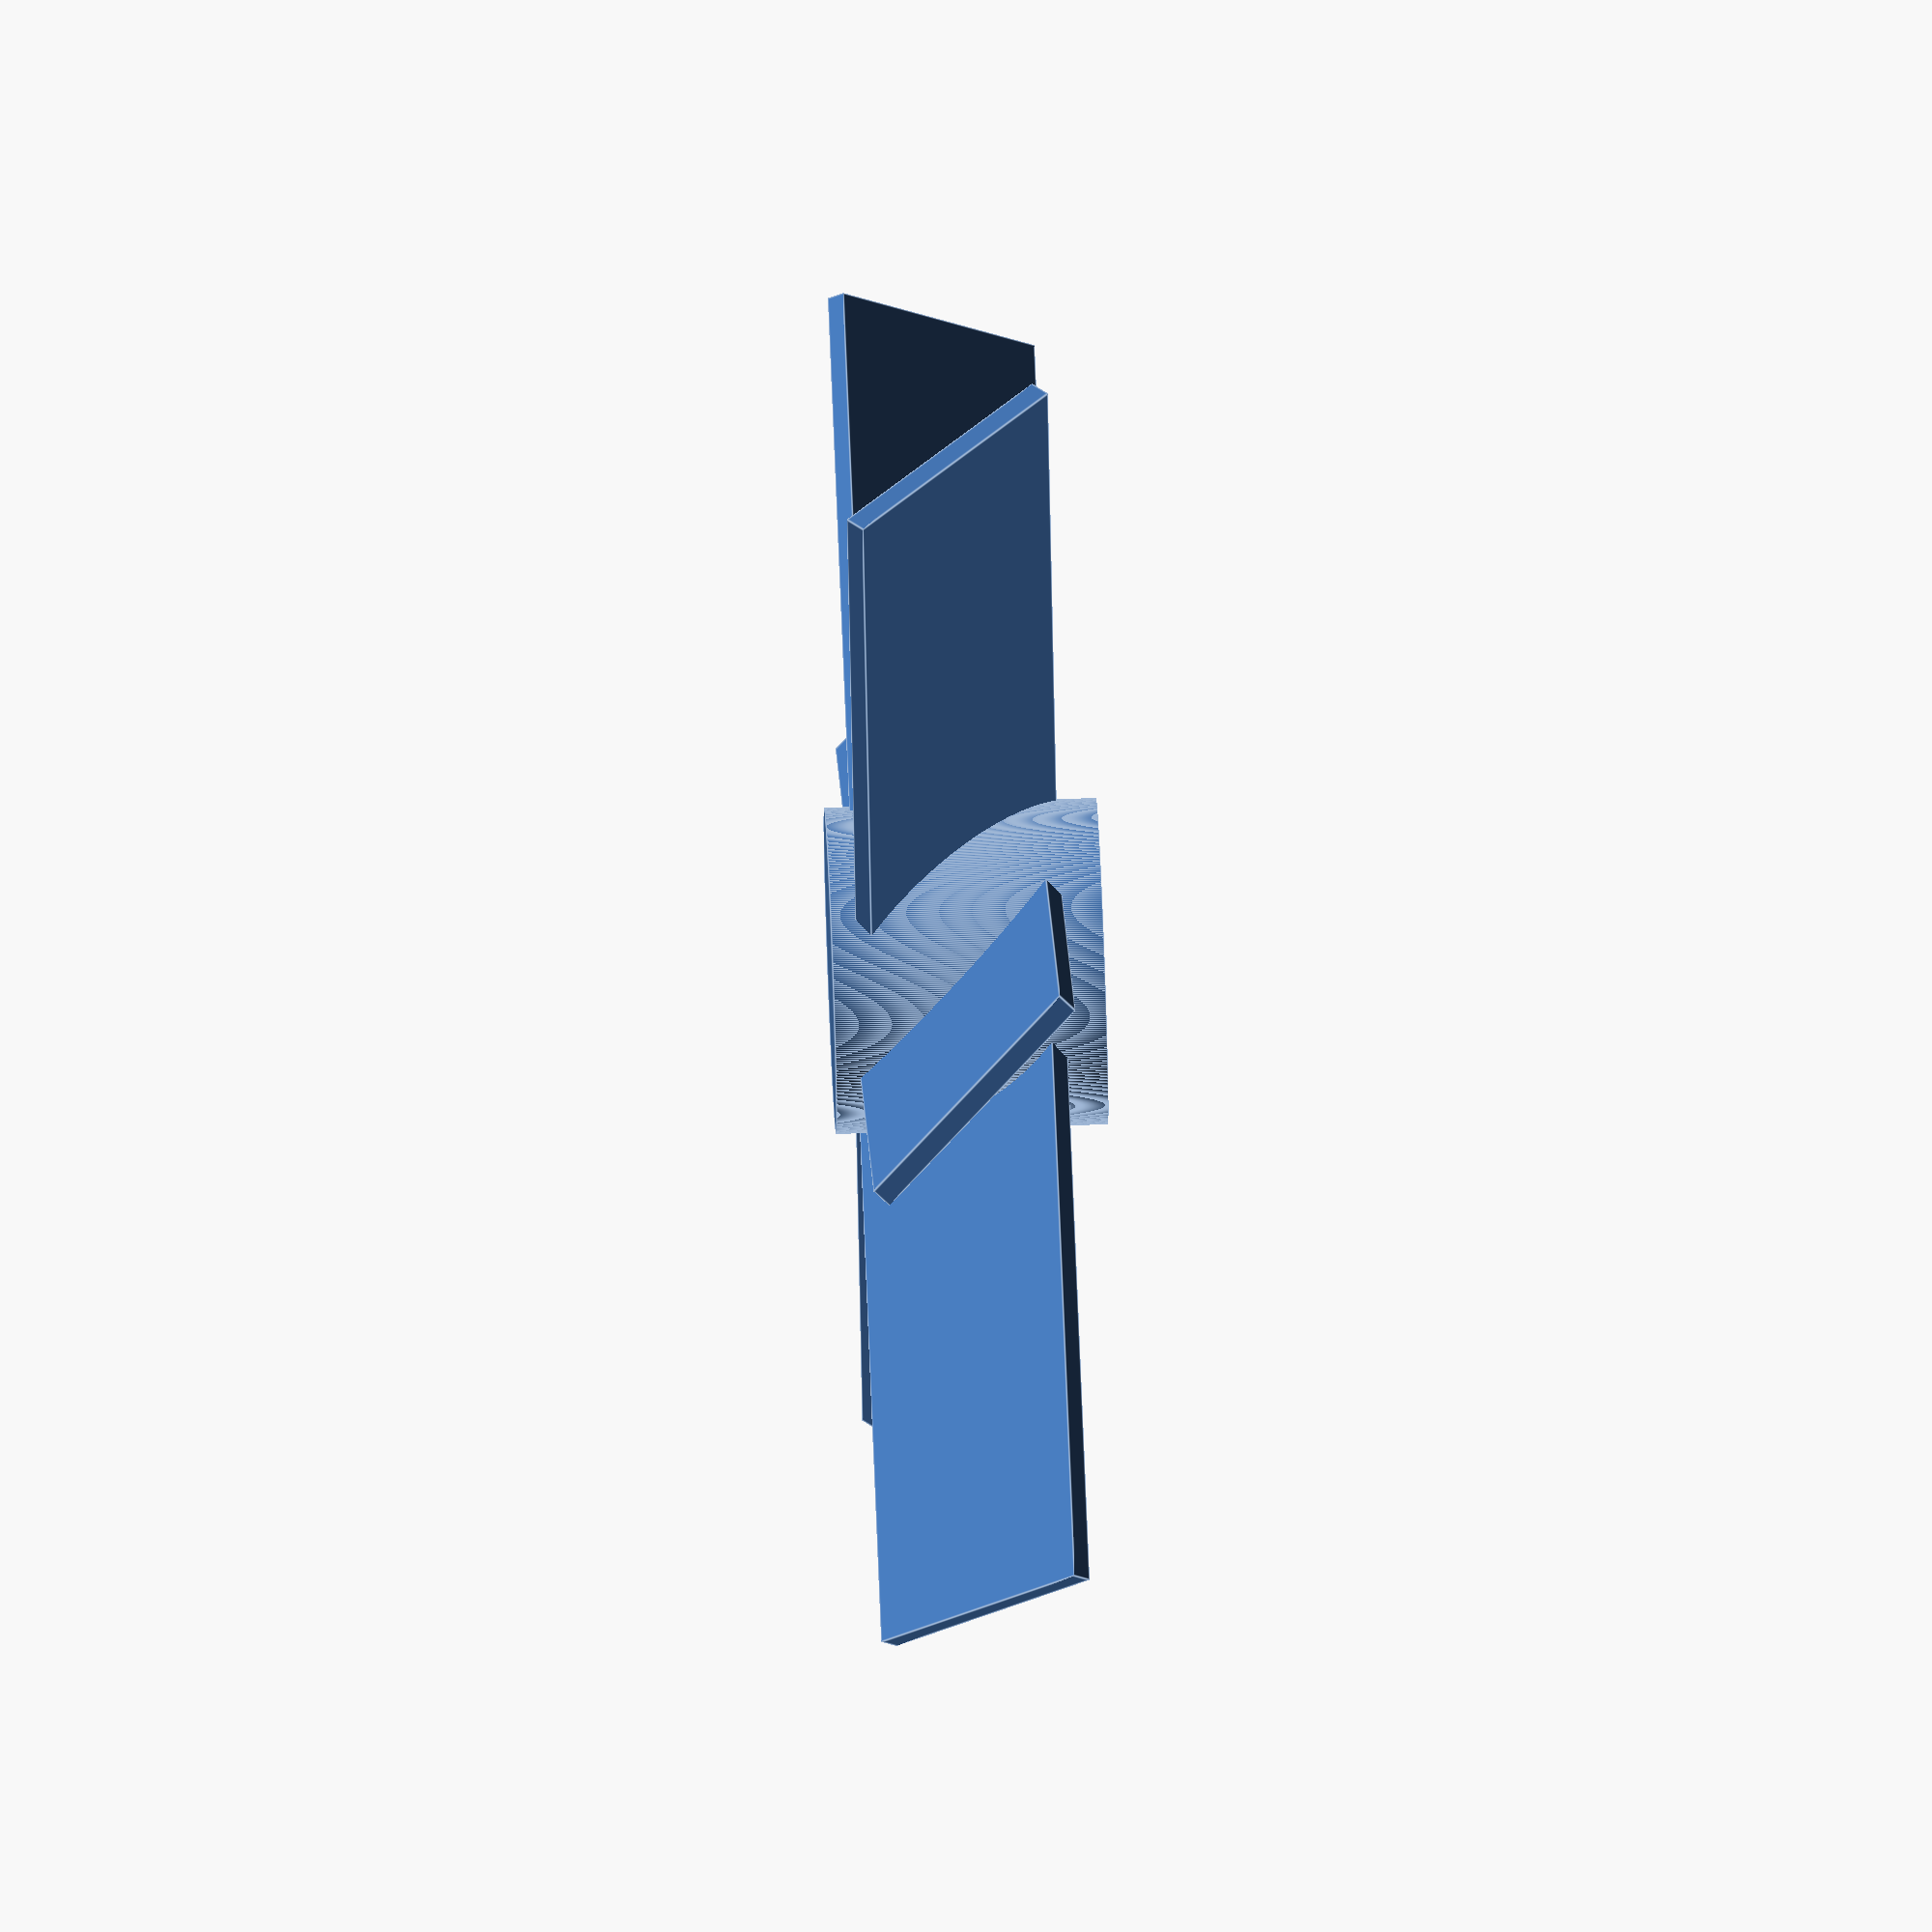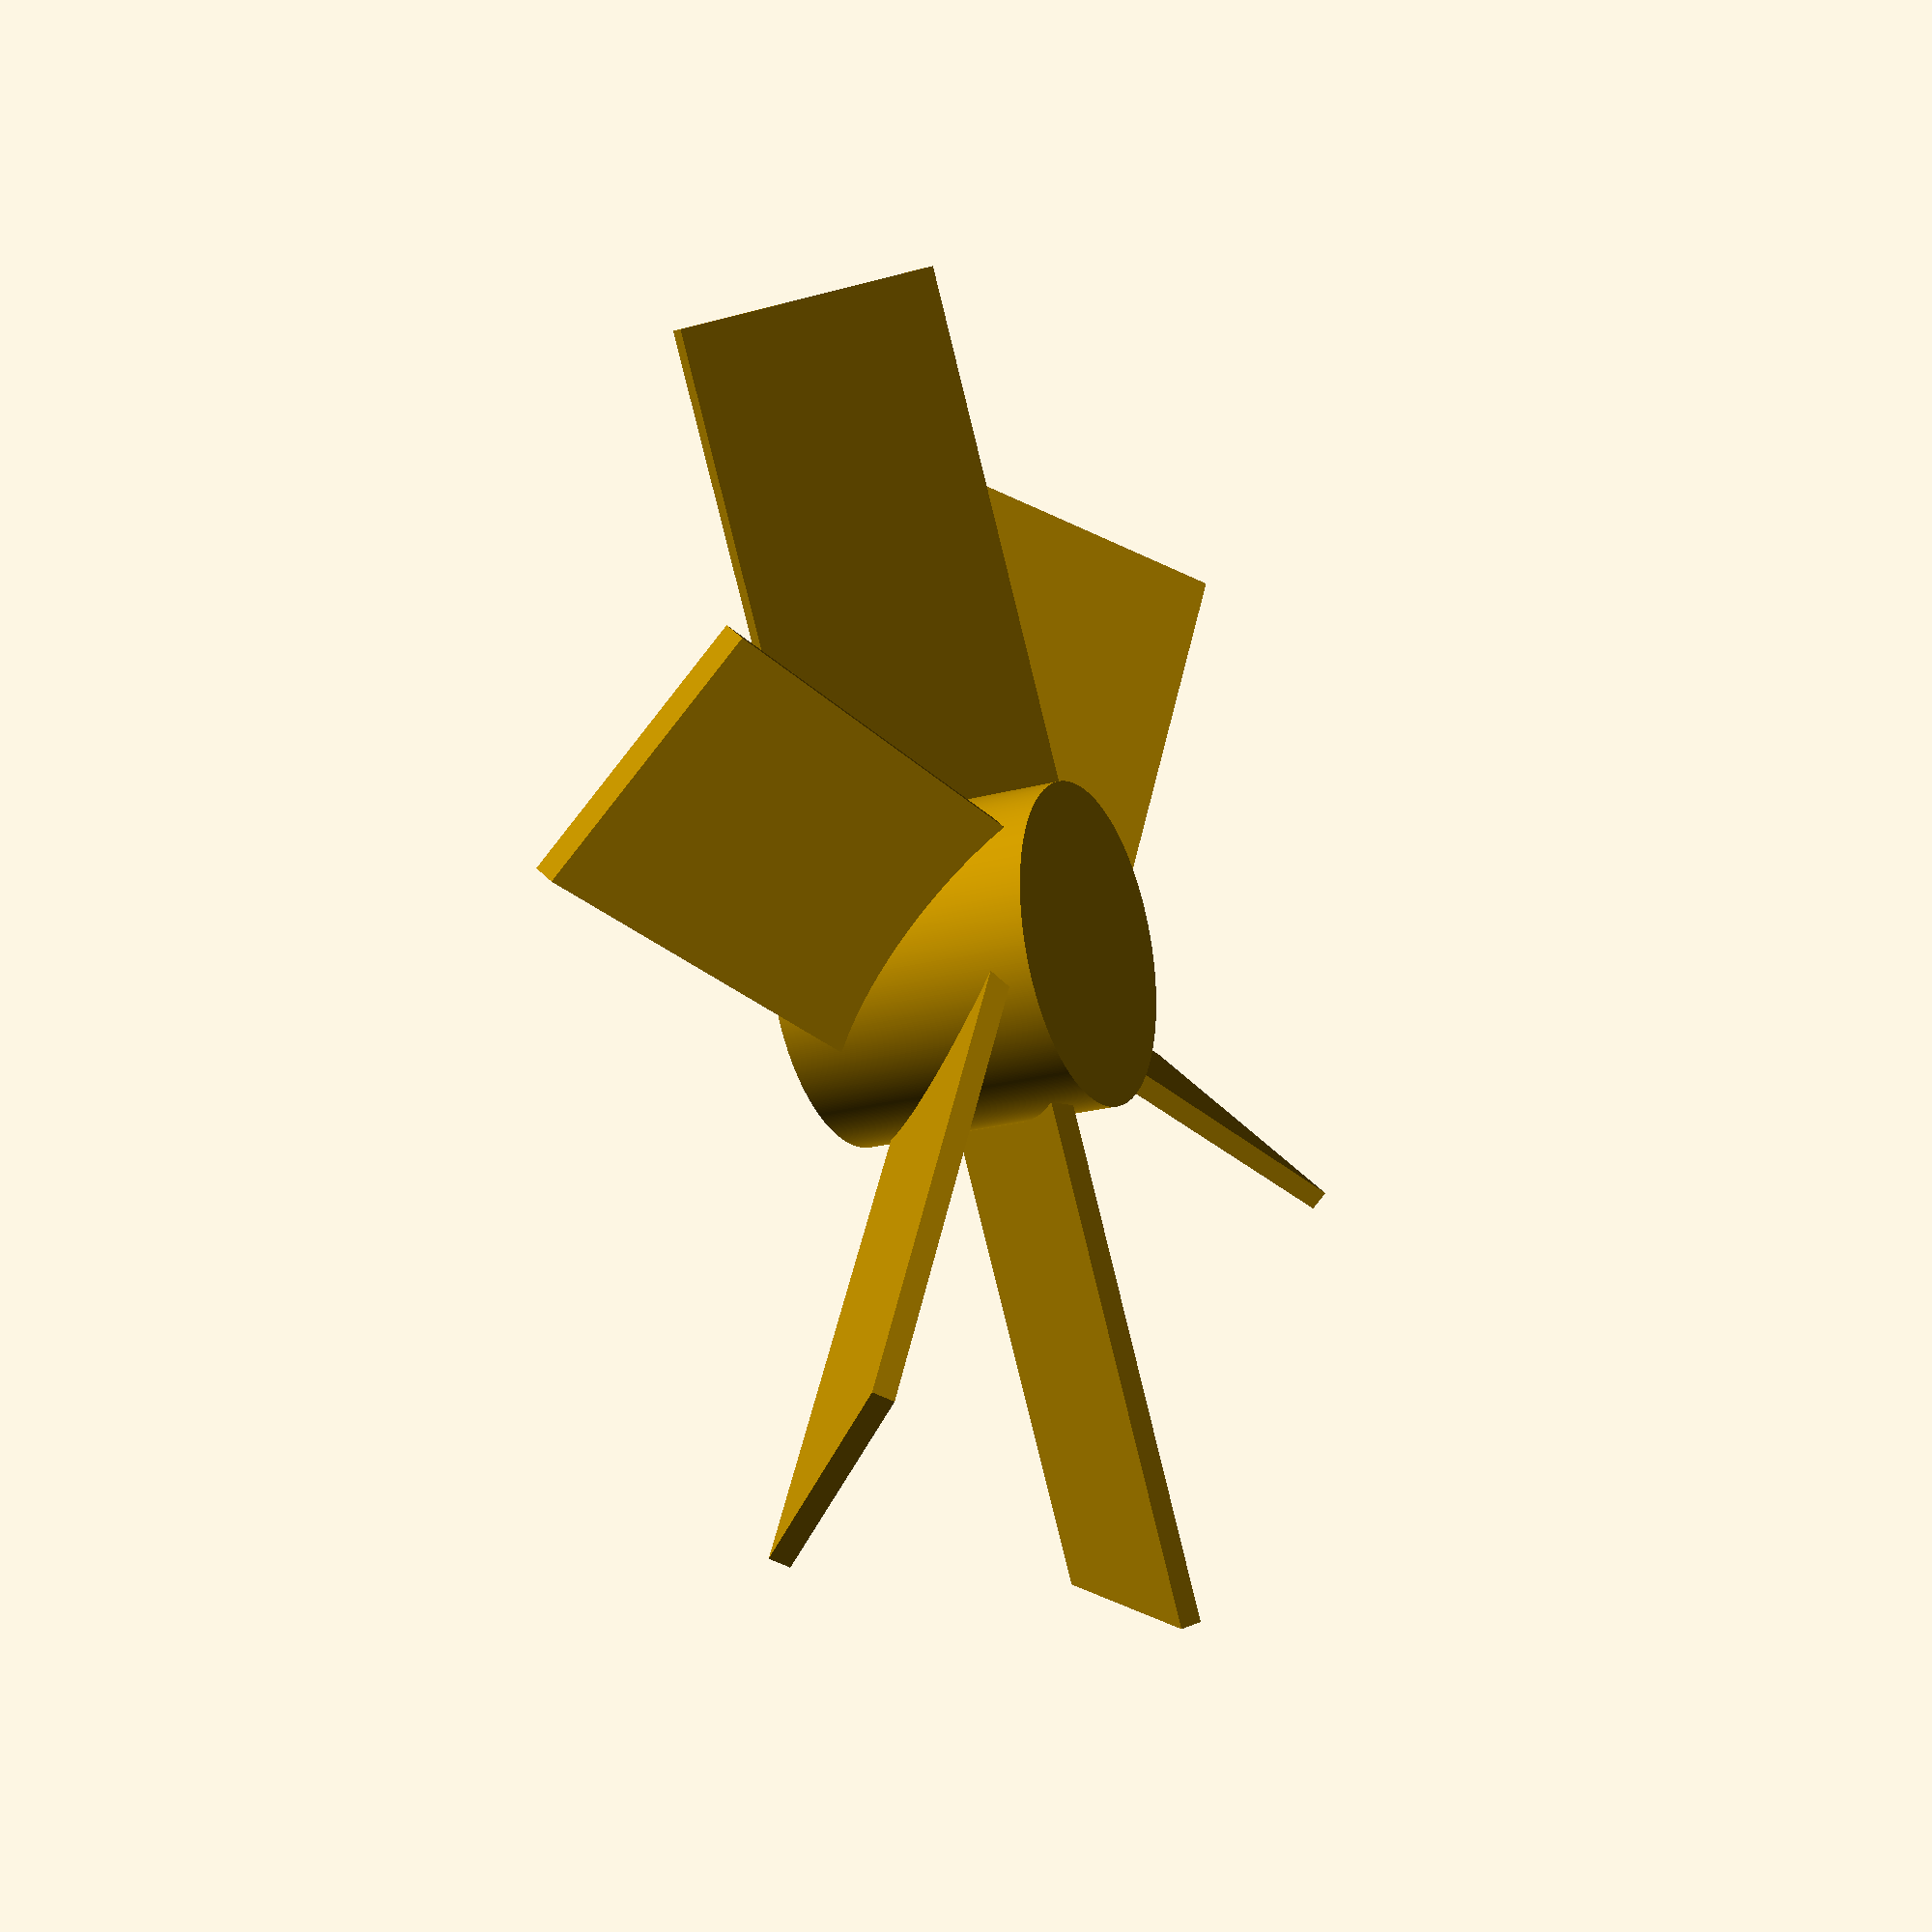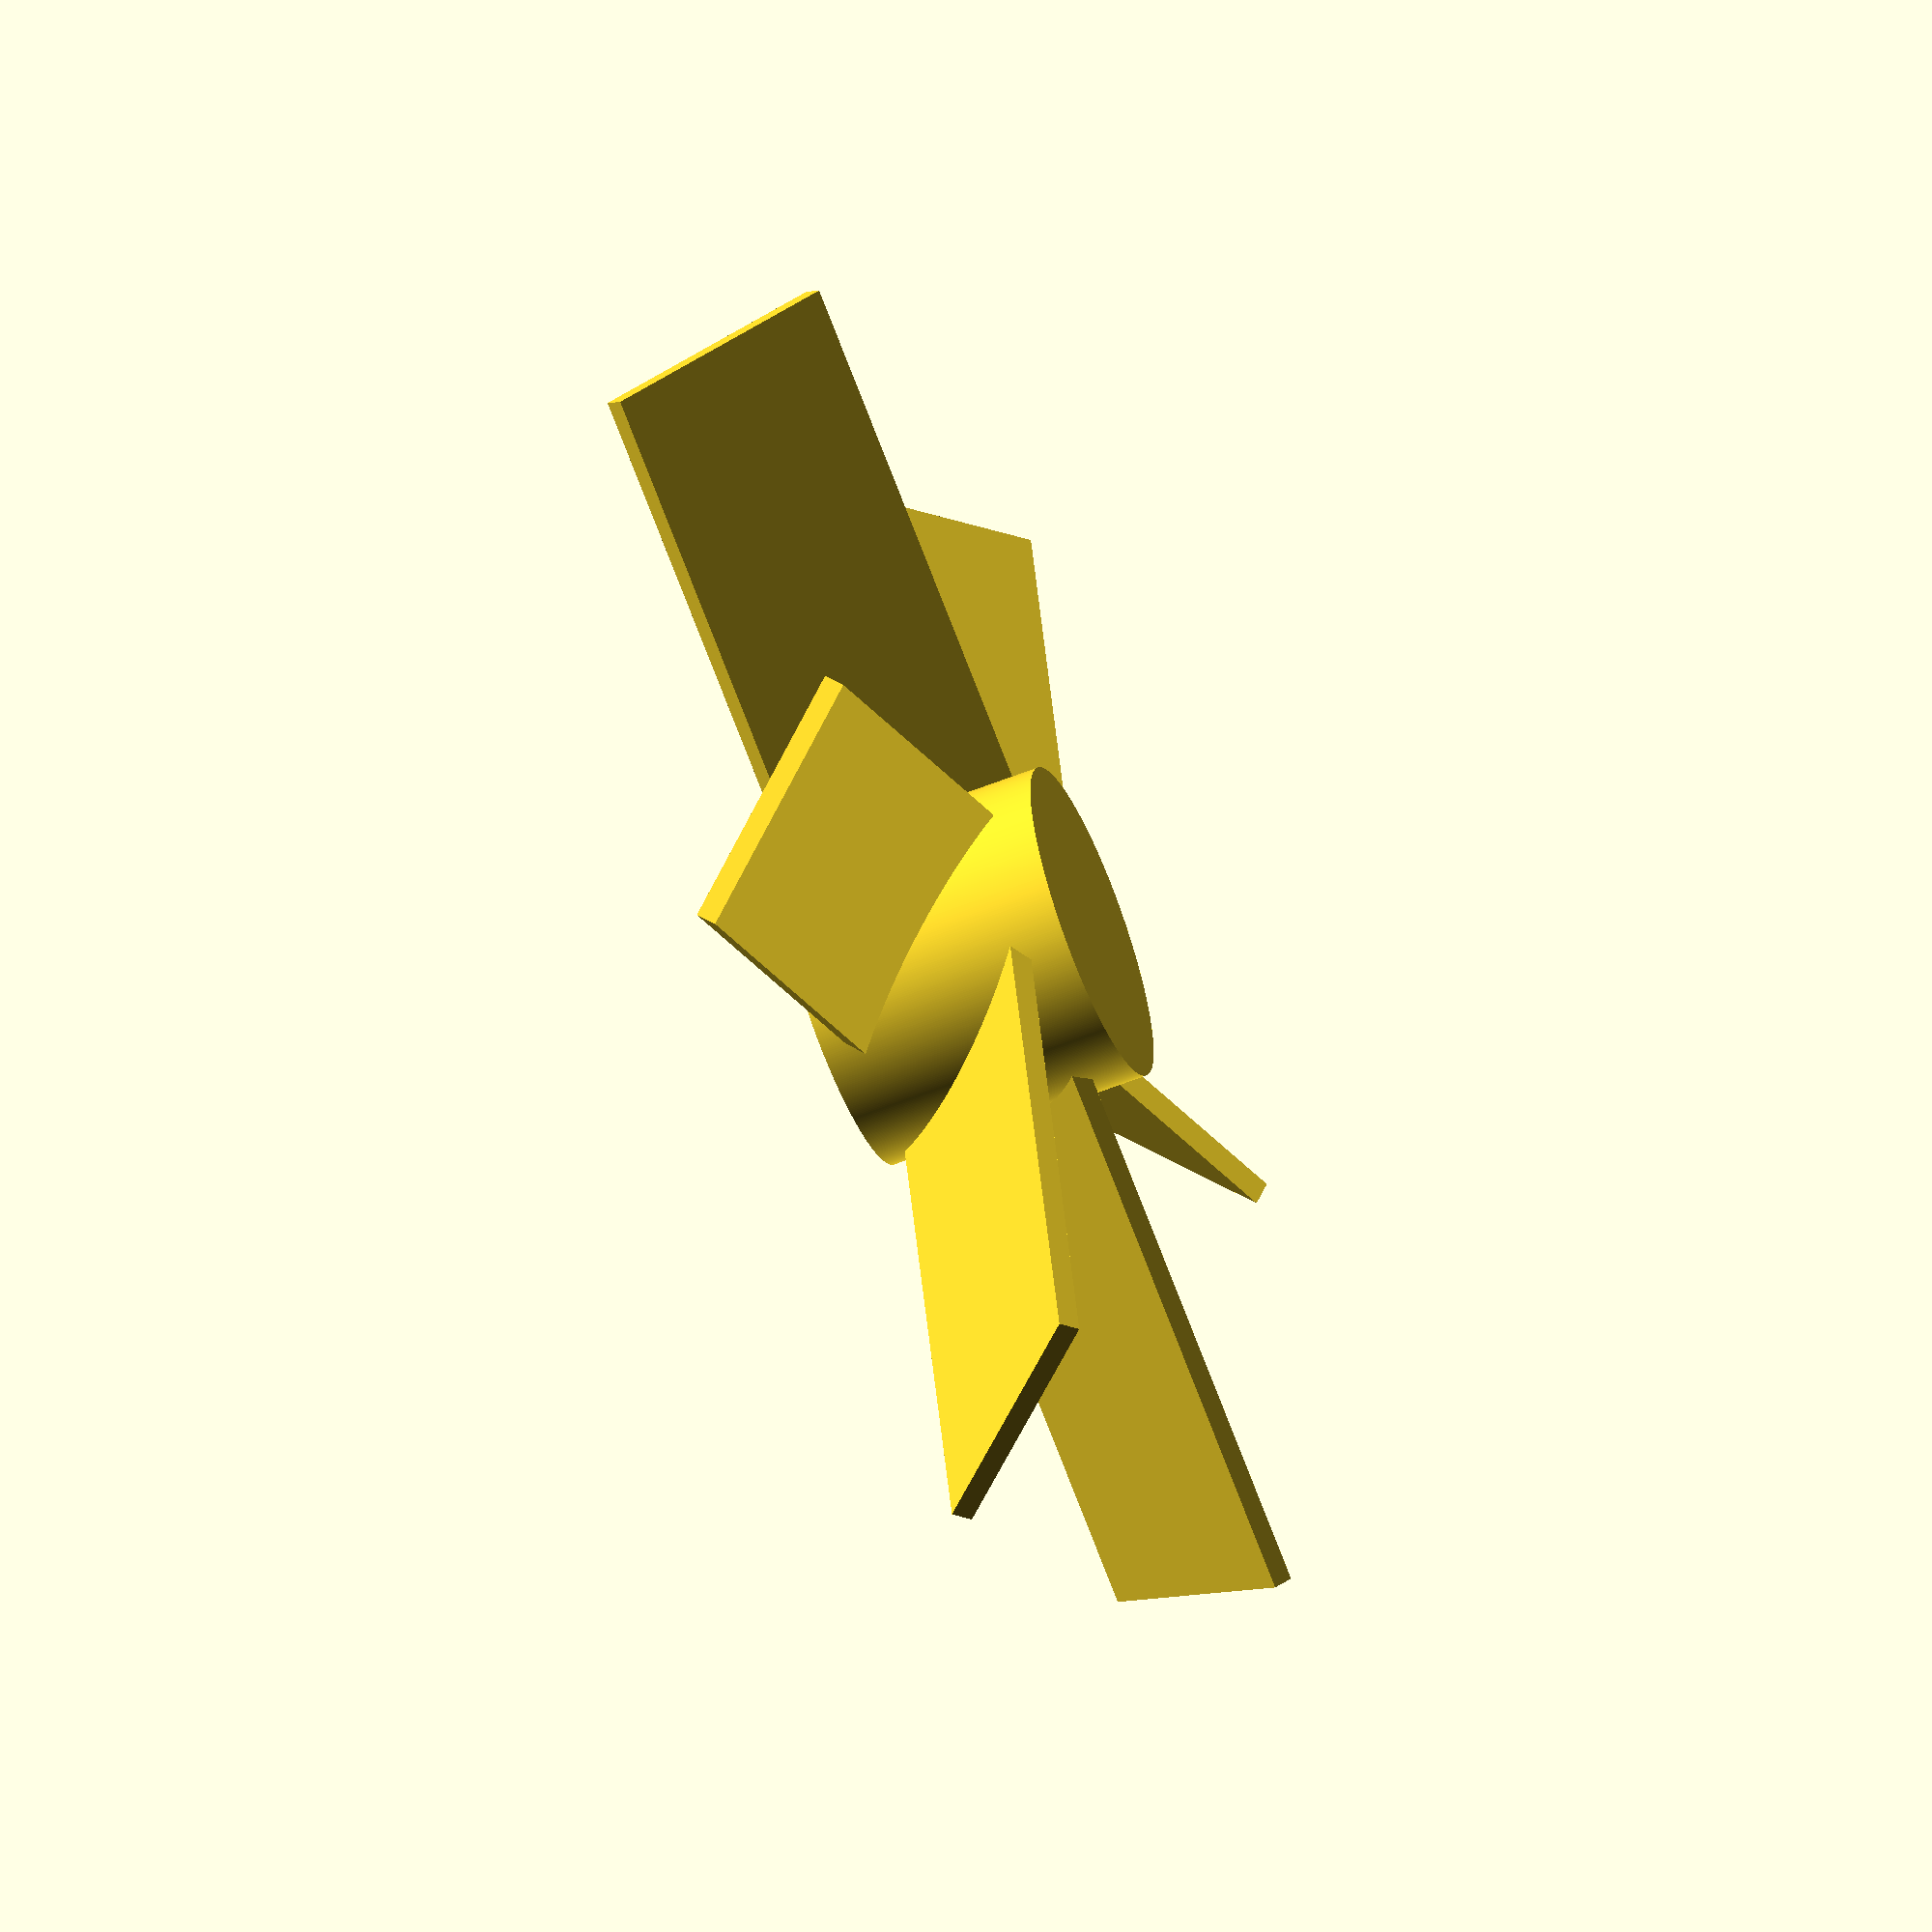
<openscad>
/*
    Stirred-Tank Simulation
    Copyright (c) 2021 FelixFebrian

    File pbt.scad
*/

// User settings
$fn = 500;

stirrerHeight = 25;
stirrerDiameter = 125;

baseCylDiameter = 30;

bladeThickness = 2;
bladeLength = stirrerDiameter/2;
bladeAngle = 45;  // deg

module single_blade() {
    zTranslation = -(sin(bladeAngle)*stirrerHeight/2) + (stirrerHeight/2);
    yTranslation = cos(bladeAngle) * stirrerHeight / 2;

    translate([0, yTranslation, zTranslation])
        rotate([bladeAngle, 0, 0])
        cube([bladeLength, bladeThickness, stirrerHeight]);
}


module pbt_stirrer() {
    // Base cylinder
    cylinder(d=baseCylDiameter, h=stirrerHeight);

    // Blades
    for (i=[0:60:301]) {
        rotate([0, 0, i]) single_blade();
    }

}

pbt_stirrer();

</openscad>
<views>
elev=115.0 azim=67.1 roll=92.3 proj=o view=edges
elev=202.1 azim=176.6 roll=244.3 proj=p view=wireframe
elev=59.9 azim=103.4 roll=112.2 proj=o view=solid
</views>
